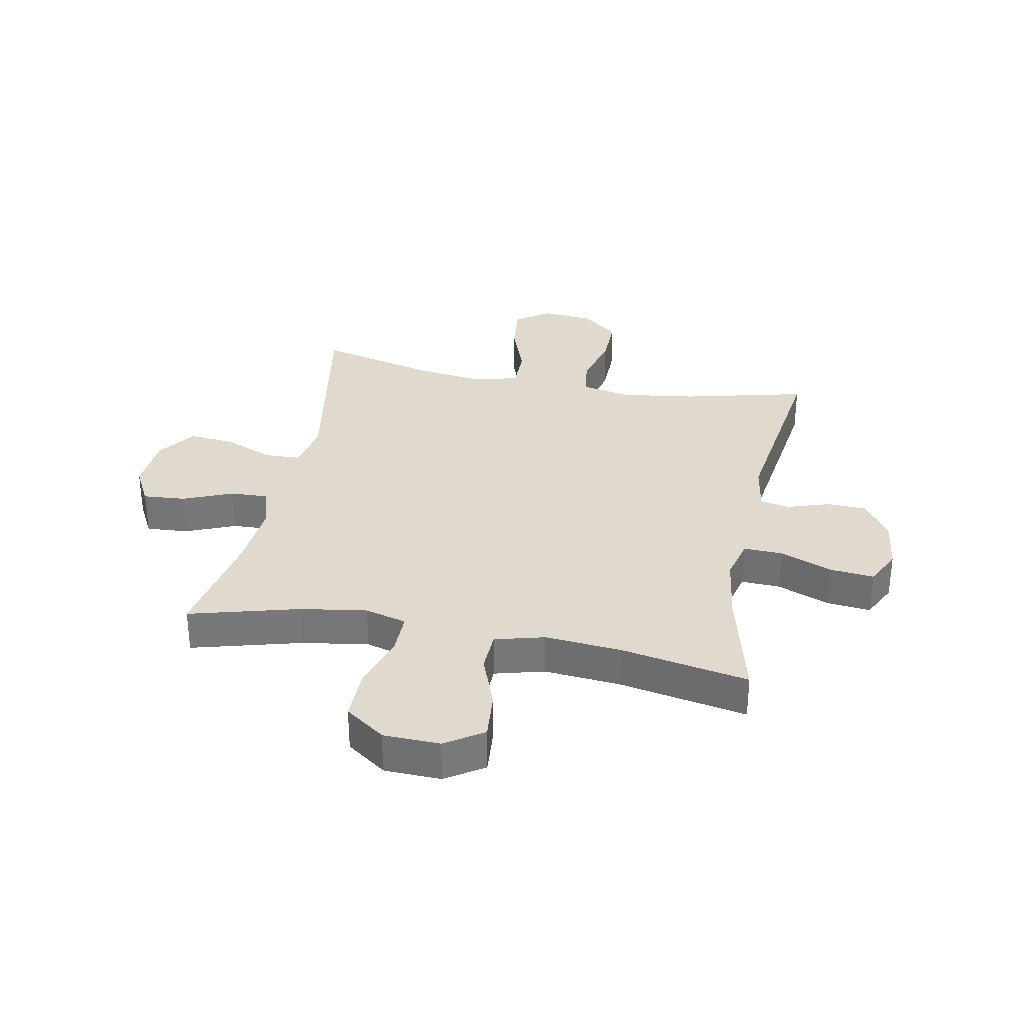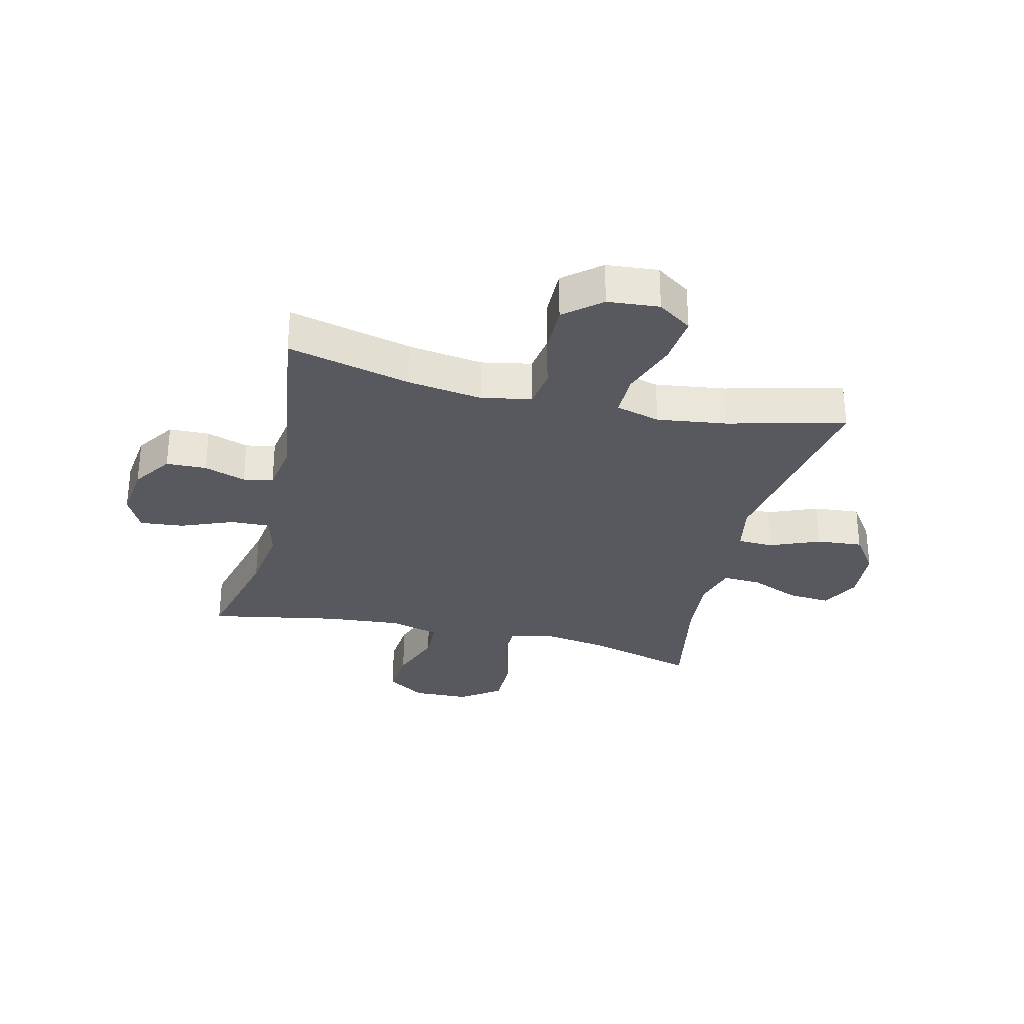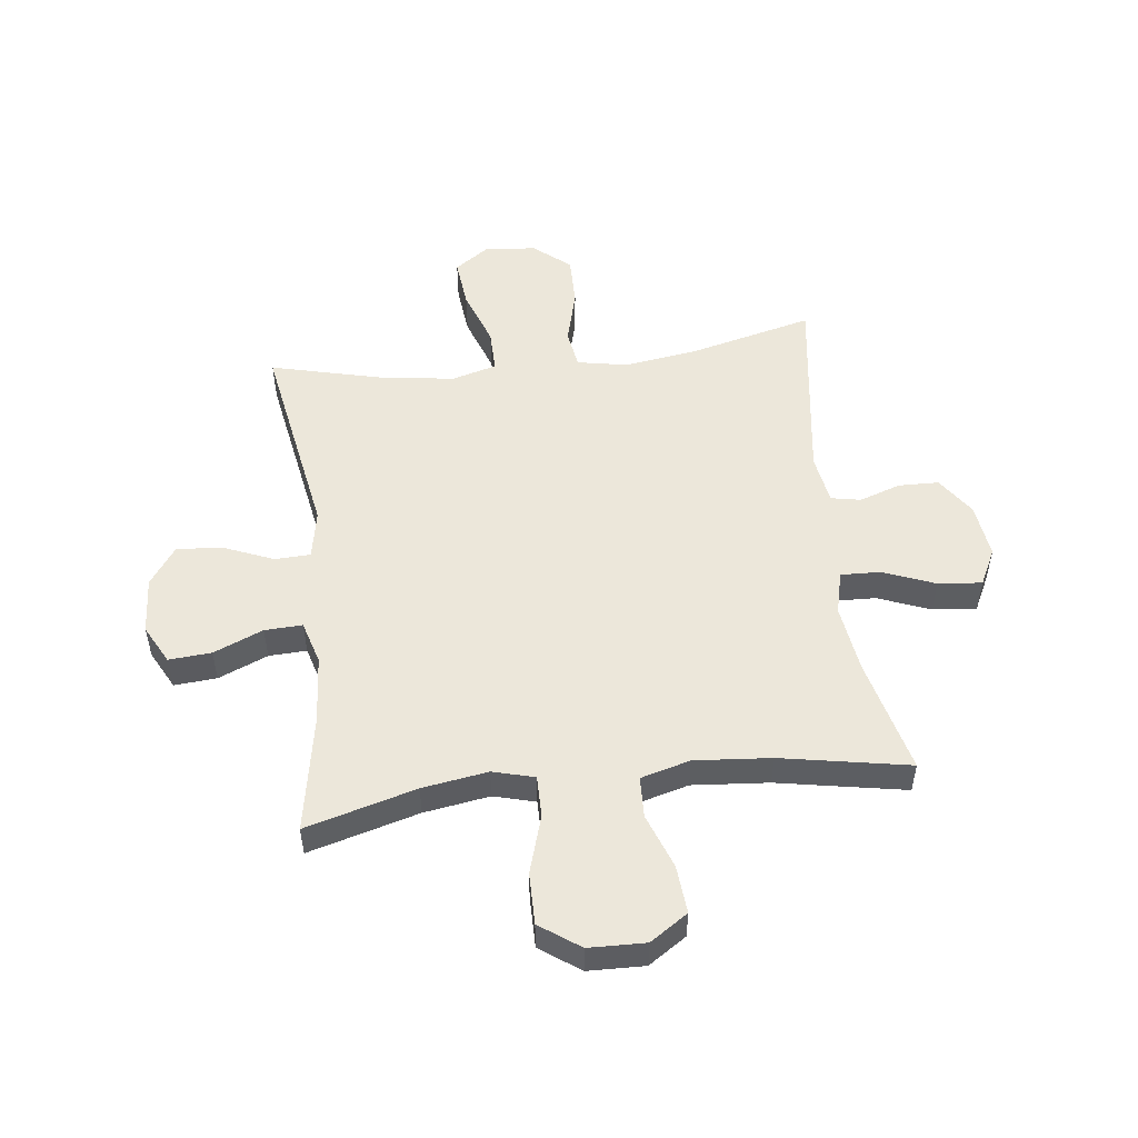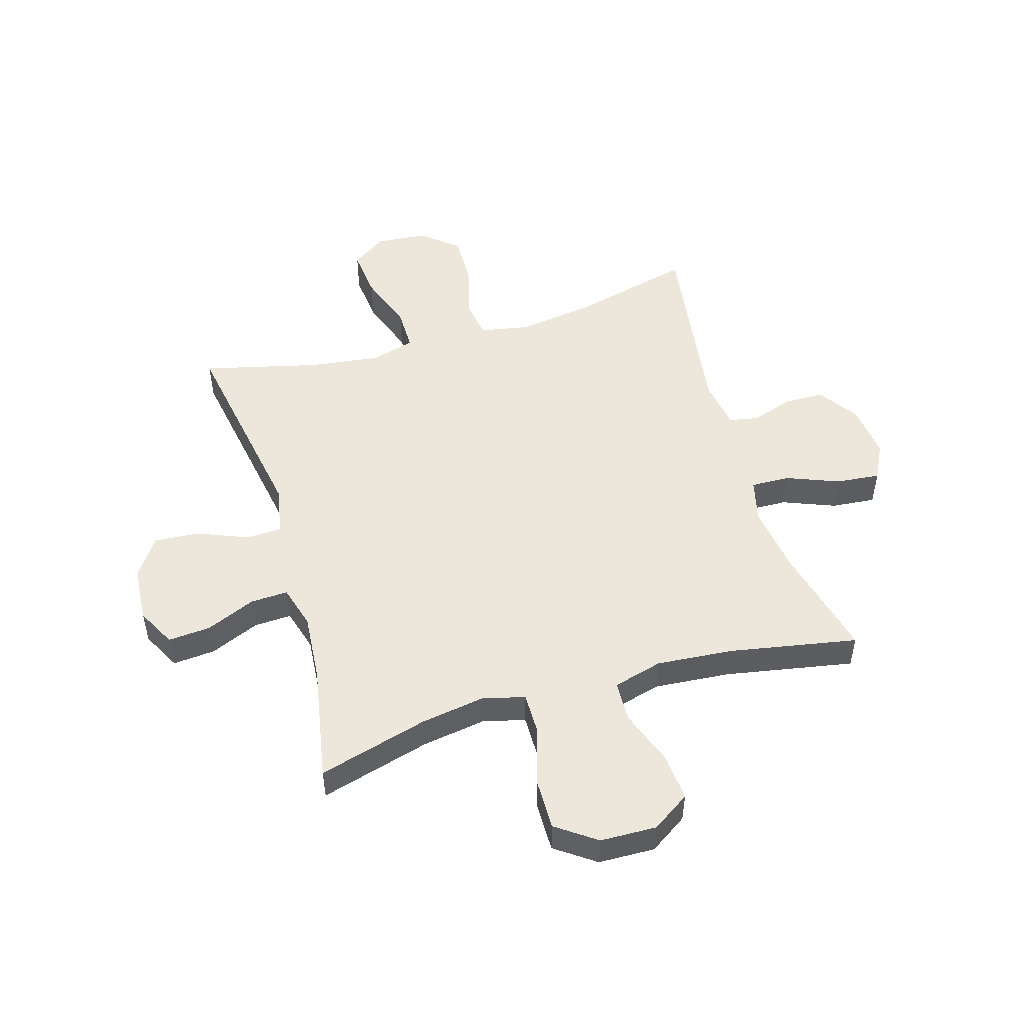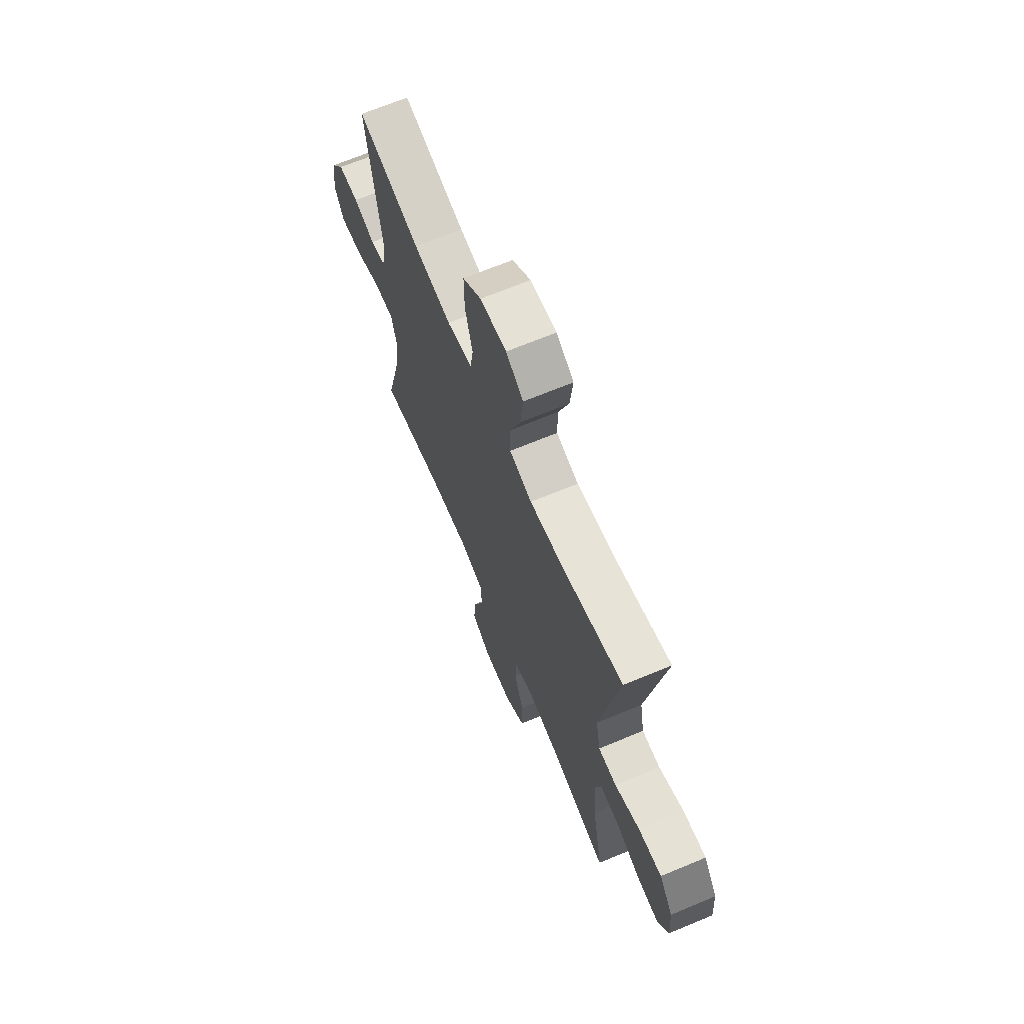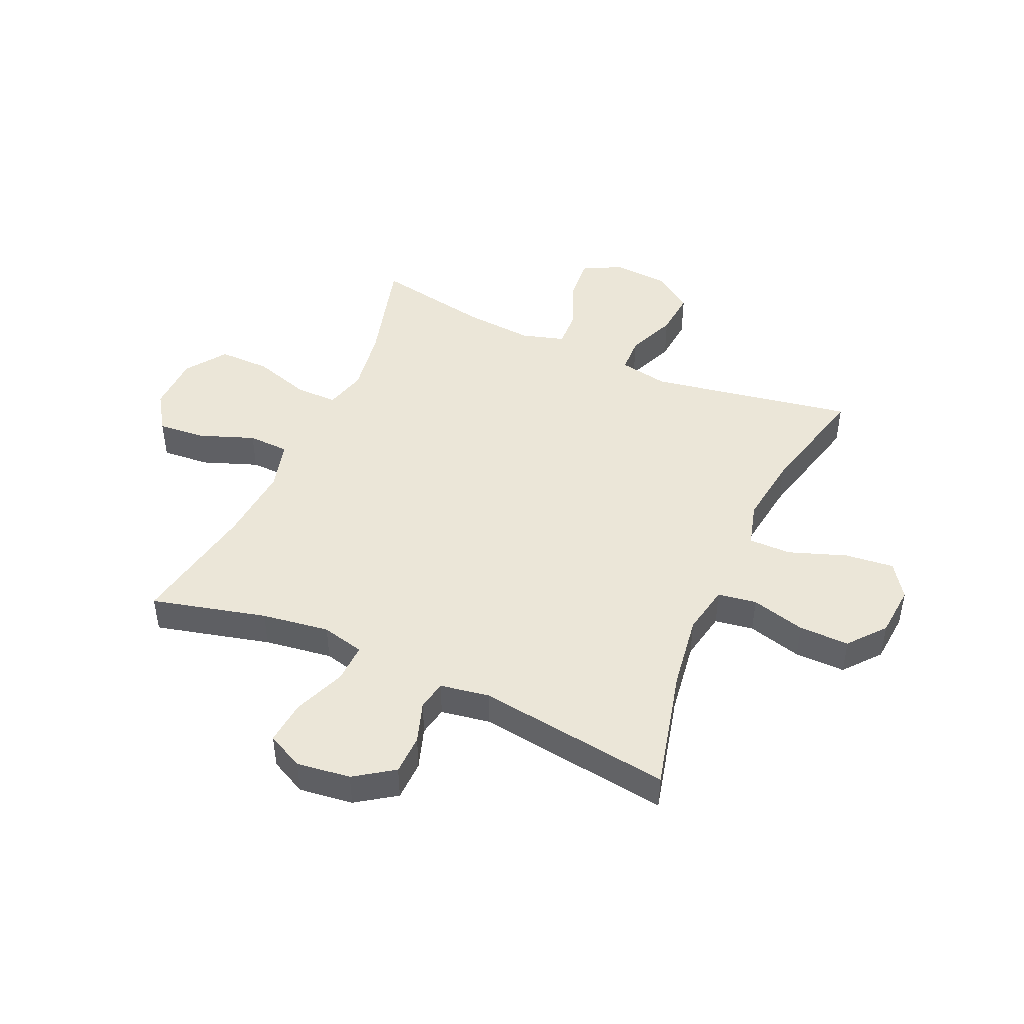
<metadata>
{"format":"obj","ext":"obj","renderer":"f3d","projection":"perspective","resolution":1024,"background":"white","views":[{"elev":32.8,"azim":-168.9,"up":"+Y"},{"elev":-30.4,"azim":-13.4,"up":"+Y"},{"elev":52.4,"azim":173.1,"up":"+Y"},{"elev":51.2,"azim":163.5,"up":"+Y"},{"elev":67.7,"azim":67.3,"up":"+Z"},{"elev":46.2,"azim":-66.0,"up":"+Y"}]}
</metadata>
<code>
o path6716
v 0.2871 0.0375 0.4579
v 0.1638 0.0375 0.4416
v 0.08538 0.0375 0.4632
v 0.08597 0.0375 0.5388
v 0.1222 0.0375 0.6401
v 0.1315 0.0375 0.7276
v 0.07118 0.0375 0.7691
v -0.02037 0.0375 0.7615
v -0.08483 0.0375 0.7085
v -0.08368 0.0375 0.6192
v -0.05794 0.0375 0.523
v -0.06848 0.0375 0.4542
v -0.157 0.0375 0.4372
v -0.2888 0.0375 0.456
v -0.507 0.0375 0.5093
v -0.4589 0.0375 0.1643
v -0.4734 0.0375 0.07707
v -0.5257 0.0375 0.06672
v -0.5993 0.0375 0.09122
v -0.6705 0.0375 0.08949
v -0.718 0.0375 0.02059
v -0.7301 0.0375 -0.0758
v -0.6979 0.0375 -0.1399
v -0.6202 0.0375 -0.1323
v -0.5274 0.0375 -0.09575
v -0.4578 0.0375 -0.09337
v -0.4391 0.0375 -0.169
v -0.4562 0.0375 -0.2894
v -0.507 0.0375 -0.4927
v -0.2796 0.0375 -0.4505
v -0.1439 0.0375 -0.4391
v -0.05635 0.0375 -0.4626
v -0.05383 0.0375 -0.5353
v -0.08986 0.0375 -0.6318
v -0.09708 0.0375 -0.7168
v -0.02982 0.0375 -0.761
v 0.07074 0.0375 -0.7581
v 0.1417 0.0375 -0.7079
v 0.1409 0.0375 -0.6164
v 0.1094 0.0375 -0.5149
v 0.1089 0.0375 -0.4408
v 0.1827 0.0375 -0.421
v 0.2989 0.0375 -0.4391
v 0.4947 0.0375 -0.4927
v 0.4567 0.0375 -0.2873
v 0.4467 0.0375 -0.1658
v 0.4688 0.0375 -0.08969
v 0.5357 0.0375 -0.09244
v 0.6235 0.0375 -0.129
v 0.6991 0.0375 -0.1348
v 0.7351 0.0375 -0.06633
v 0.728 0.0375 0.0337
v 0.6803 0.0375 0.1013
v 0.5991 0.0375 0.09441
v 0.5111 0.0375 0.05844
v 0.4477 0.0375 0.06075
v 0.4314 0.0375 0.1478
v 0.4947 0.0375 0.5093
v 0.2871 -0.0375 0.4579
v 0.1638 -0.0375 0.4416
v 0.08538 -0.0375 0.4632
v 0.08597 -0.0375 0.5388
v 0.1222 -0.0375 0.6401
v 0.1315 -0.0375 0.7276
v 0.07118 -0.0375 0.7691
v -0.02037 -0.0375 0.7615
v -0.08483 -0.0375 0.7085
v -0.08368 -0.0375 0.6192
v -0.05794 -0.0375 0.523
v -0.06848 -0.0375 0.4542
v -0.157 -0.0375 0.4372
v -0.2888 -0.0375 0.456
v -0.507 -0.0375 0.5093
v -0.4589 -0.0375 0.1643
v -0.4734 -0.0375 0.07707
v -0.5257 -0.0375 0.06672
v -0.5993 -0.0375 0.09122
v -0.6705 -0.0375 0.08949
v -0.718 -0.0375 0.02059
v -0.7301 -0.0375 -0.0758
v -0.6979 -0.0375 -0.1399
v -0.6202 -0.0375 -0.1323
v -0.5274 -0.0375 -0.09575
v -0.4578 -0.0375 -0.09337
v -0.4391 -0.0375 -0.169
v -0.4562 -0.0375 -0.2894
v -0.507 -0.0375 -0.4927
v -0.2796 -0.0375 -0.4505
v -0.1439 -0.0375 -0.4391
v -0.05635 -0.0375 -0.4626
v -0.05383 -0.0375 -0.5353
v -0.08986 -0.0375 -0.6318
v -0.09708 -0.0375 -0.7168
v -0.02982 -0.0375 -0.761
v 0.07074 -0.0375 -0.7581
v 0.1417 -0.0375 -0.7079
v 0.1409 -0.0375 -0.6164
v 0.1094 -0.0375 -0.5149
v 0.1089 -0.0375 -0.4408
v 0.1827 -0.0375 -0.421
v 0.2989 -0.0375 -0.4391
v 0.4947 -0.0375 -0.4927
v 0.4567 -0.0375 -0.2873
v 0.4467 -0.0375 -0.1658
v 0.4688 -0.0375 -0.08969
v 0.5357 -0.0375 -0.09244
v 0.6235 -0.0375 -0.129
v 0.6991 -0.0375 -0.1348
v 0.7351 -0.0375 -0.06633
v 0.728 -0.0375 0.0337
v 0.6803 -0.0375 0.1013
v 0.5991 -0.0375 0.09441
v 0.5111 -0.0375 0.05844
v 0.4477 -0.0375 0.06075
v 0.4314 -0.0375 0.1478
v 0.4947 -0.0375 0.5093
v 0.6991 0.0375 -0.1348
v 0.6991 0.0375 -0.1348
v 0.7351 0.0375 -0.06633
v 0.728 0.0375 0.0337
v 0.6803 0.0375 0.1013
v 0.6235 0.0375 -0.129
v 0.5991 0.0375 0.09441
v 0.5357 0.0375 -0.09244
v 0.5111 0.0375 0.05844
v 0.4688 0.0375 -0.08969
v 0.4688 0.0375 -0.08969
v 0.4477 0.0375 0.06075
v 0.4477 0.0375 0.06075
v 0.4947 0.0375 -0.4927
v 0.4947 0.0375 -0.4927
v 0.4567 0.0375 -0.2873
v 0.4467 0.0375 -0.1658
v 0.4314 0.0375 0.1478
v 0.4947 0.0375 0.5093
v 0.4947 0.0375 0.5093
v 0.2989 0.0375 -0.4391
v 0.2871 0.0375 0.4579
v 0.1827 0.0375 -0.421
v 0.1638 0.0375 0.4416
v 0.1089 0.0375 -0.4408
v 0.1089 0.0375 -0.4408
v 0.08538 0.0375 0.4632
v 0.08538 0.0375 0.4632
v 0.07074 0.0375 -0.7581
v 0.1417 0.0375 -0.7079
v 0.1409 0.0375 -0.6164
v 0.1094 0.0375 -0.5149
v 0.1222 0.0375 0.6401
v 0.1315 0.0375 0.7276
v 0.1315 0.0375 0.7276
v 0.07118 0.0375 0.7691
v 0.08597 0.0375 0.5388
v -0.02037 0.0375 0.7615
v -0.02982 0.0375 -0.761
v -0.08483 0.0375 0.7085
v -0.09708 0.0375 -0.7168
v -0.09708 0.0375 -0.7168
v -0.08986 0.0375 -0.6318
v -0.05383 0.0375 -0.5353
v -0.05635 0.0375 -0.4626
v -0.05635 0.0375 -0.4626
v -0.1439 0.0375 -0.4391
v -0.05794 0.0375 0.523
v -0.06848 0.0375 0.4542
v -0.06848 0.0375 0.4542
v -0.08368 0.0375 0.6192
v -0.157 0.0375 0.4372
v -0.2796 0.0375 -0.4505
v -0.2888 0.0375 0.456
v -0.507 0.0375 -0.4927
v -0.507 0.0375 -0.4927
v -0.4391 0.0375 -0.169
v -0.4562 0.0375 -0.2894
v -0.4578 0.0375 -0.09337
v -0.4578 0.0375 -0.09337
v -0.5274 0.0375 -0.09575
v -0.4589 0.0375 0.1643
v -0.4734 0.0375 0.07707
v -0.4734 0.0375 0.07707
v -0.5257 0.0375 0.06672
v -0.507 0.0375 0.5093
v -0.507 0.0375 0.5093
v -0.5993 0.0375 0.09122
v -0.6202 0.0375 -0.1323
v -0.6705 0.0375 0.08949
v -0.6979 0.0375 -0.1399
v -0.6979 0.0375 -0.1399
v -0.718 0.0375 0.02059
v -0.7301 0.0375 -0.0758
v 0.6991 -0.0375 -0.1348
v 0.6991 -0.0375 -0.1348
v 0.7351 -0.0375 -0.06633
v 0.728 -0.0375 0.0337
v 0.6803 -0.0375 0.1013
v 0.6235 -0.0375 -0.129
v 0.5991 -0.0375 0.09441
v 0.5357 -0.0375 -0.09244
v 0.5111 -0.0375 0.05844
v 0.4688 -0.0375 -0.08969
v 0.4688 -0.0375 -0.08969
v 0.4477 -0.0375 0.06075
v 0.4477 -0.0375 0.06075
v 0.4947 -0.0375 -0.4927
v 0.4947 -0.0375 -0.4927
v 0.4567 -0.0375 -0.2873
v 0.4467 -0.0375 -0.1658
v 0.4314 -0.0375 0.1478
v 0.4947 -0.0375 0.5093
v 0.4947 -0.0375 0.5093
v 0.2989 -0.0375 -0.4391
v 0.2871 -0.0375 0.4579
v 0.1827 -0.0375 -0.421
v 0.1638 -0.0375 0.4416
v 0.1089 -0.0375 -0.4408
v 0.1089 -0.0375 -0.4408
v 0.08538 -0.0375 0.4632
v 0.08538 -0.0375 0.4632
v 0.07074 -0.0375 -0.7581
v 0.1417 -0.0375 -0.7079
v 0.1409 -0.0375 -0.6164
v 0.1094 -0.0375 -0.5149
v 0.1222 -0.0375 0.6401
v 0.1315 -0.0375 0.7276
v 0.1315 -0.0375 0.7276
v 0.07118 -0.0375 0.7691
v 0.08597 -0.0375 0.5388
v -0.02037 -0.0375 0.7615
v -0.02982 -0.0375 -0.761
v -0.08483 -0.0375 0.7085
v -0.09708 -0.0375 -0.7168
v -0.09708 -0.0375 -0.7168
v -0.08986 -0.0375 -0.6318
v -0.05383 -0.0375 -0.5353
v -0.05635 -0.0375 -0.4626
v -0.05635 -0.0375 -0.4626
v -0.1439 -0.0375 -0.4391
v -0.05794 -0.0375 0.523
v -0.06848 -0.0375 0.4542
v -0.06848 -0.0375 0.4542
v -0.08368 -0.0375 0.6192
v -0.157 -0.0375 0.4372
v -0.2796 -0.0375 -0.4505
v -0.2888 -0.0375 0.456
v -0.507 -0.0375 -0.4927
v -0.507 -0.0375 -0.4927
v -0.4391 -0.0375 -0.169
v -0.4562 -0.0375 -0.2894
v -0.4578 -0.0375 -0.09337
v -0.4578 -0.0375 -0.09337
v -0.5274 -0.0375 -0.09575
v -0.4589 -0.0375 0.1643
v -0.4734 -0.0375 0.07707
v -0.4734 -0.0375 0.07707
v -0.5257 -0.0375 0.06672
v -0.507 -0.0375 0.5093
v -0.507 -0.0375 0.5093
v -0.5993 -0.0375 0.09122
v -0.6202 -0.0375 -0.1323
v -0.6705 -0.0375 0.08949
v -0.6979 -0.0375 -0.1399
v -0.6979 -0.0375 -0.1399
v -0.718 -0.0375 0.02059
v -0.7301 -0.0375 -0.0758
f 222 234 221
f 241 223 228
f 249 215 239
f 207 202 213
f 214 208 212
f 251 249 255
f 235 222 215
f 247 237 249
f 207 213 206
f 202 208 239
f 212 208 209
f 202 200 199
f 194 197 196
f 227 223 241
f 263 259 258
f 221 219 220
f 199 198 197
f 198 196 197
f 239 217 238
f 241 228 230
f 233 221 234
f 193 196 191
f 242 249 239
f 260 263 258
f 239 215 202
f 219 233 229
f 202 207 200
f 239 208 214
f 237 215 249
f 226 223 224
f 245 243 248
f 228 223 226
f 238 227 241
f 231 229 233
f 243 237 247
f 248 243 247
f 235 215 237
f 200 198 199
f 234 222 235
f 219 221 233
f 252 242 244
f 197 194 195
f 206 213 211
f 261 259 264
f 251 258 259
f 253 242 252
f 253 249 242
f 239 214 217
f 255 249 253
f 238 217 227
f 206 211 204
f 264 259 263
f 258 251 255
f 213 202 215
f 194 196 193
f 252 244 256
f 118 51 109 192
f 51 52 110 109
f 52 53 111 110
f 49 50 108 107
f 53 54 112 111
f 48 49 107 106
f 54 55 113 112
f 127 48 106 201
f 55 129 203 113
f 131 45 103 205
f 46 47 105 104
f 45 46 104 103
f 56 57 115 114
f 57 136 210 115
f 43 44 102 101
f 58 1 59 116
f 42 43 101 100
f 1 2 60 59
f 142 42 100 216
f 2 144 218 60
f 37 38 96 95
f 38 39 97 96
f 39 40 98 97
f 5 151 225 63
f 6 7 65 64
f 4 5 63 62
f 40 41 99 98
f 3 4 62 61
f 7 8 66 65
f 36 37 95 94
f 8 9 67 66
f 158 36 94 232
f 34 35 93 92
f 33 34 92 91
f 162 33 91 236
f 31 32 90 89
f 11 166 240 69
f 10 11 69 68
f 9 10 68 67
f 12 13 71 70
f 30 31 89 88
f 13 14 72 71
f 172 30 88 246
f 27 28 86 85
f 176 27 85 250
f 25 26 84 83
f 16 180 254 74
f 17 18 76 75
f 183 16 74 257
f 14 15 73 72
f 28 29 87 86
f 18 19 77 76
f 24 25 83 82
f 19 20 78 77
f 188 24 82 262
f 20 21 79 78
f 22 23 81 80
f 21 22 80 79
f 148 147 160
f 167 154 149
f 175 165 141
f 133 139 128
f 140 138 134
f 177 181 175
f 161 141 148
f 173 175 163
f 133 132 139
f 128 165 134
f 138 135 134
f 128 125 126
f 120 122 123
f 153 167 149
f 189 184 185
f 147 146 145
f 125 123 124
f 124 123 122
f 165 164 143
f 167 156 154
f 159 160 147
f 119 117 122
f 168 165 175
f 186 184 189
f 165 128 141
f 145 155 159
f 128 126 133
f 165 140 134
f 163 175 141
f 152 150 149
f 171 174 169
f 154 152 149
f 164 167 153
f 157 159 155
f 169 173 163
f 174 173 169
f 161 163 141
f 126 125 124
f 160 161 148
f 145 159 147
f 178 170 168
f 123 121 120
f 132 137 139
f 187 190 185
f 177 185 184
f 179 178 168
f 179 168 175
f 165 143 140
f 181 179 175
f 164 153 143
f 132 130 137
f 190 189 185
f 184 181 177
f 139 141 128
f 120 119 122
f 178 182 170

</code>
